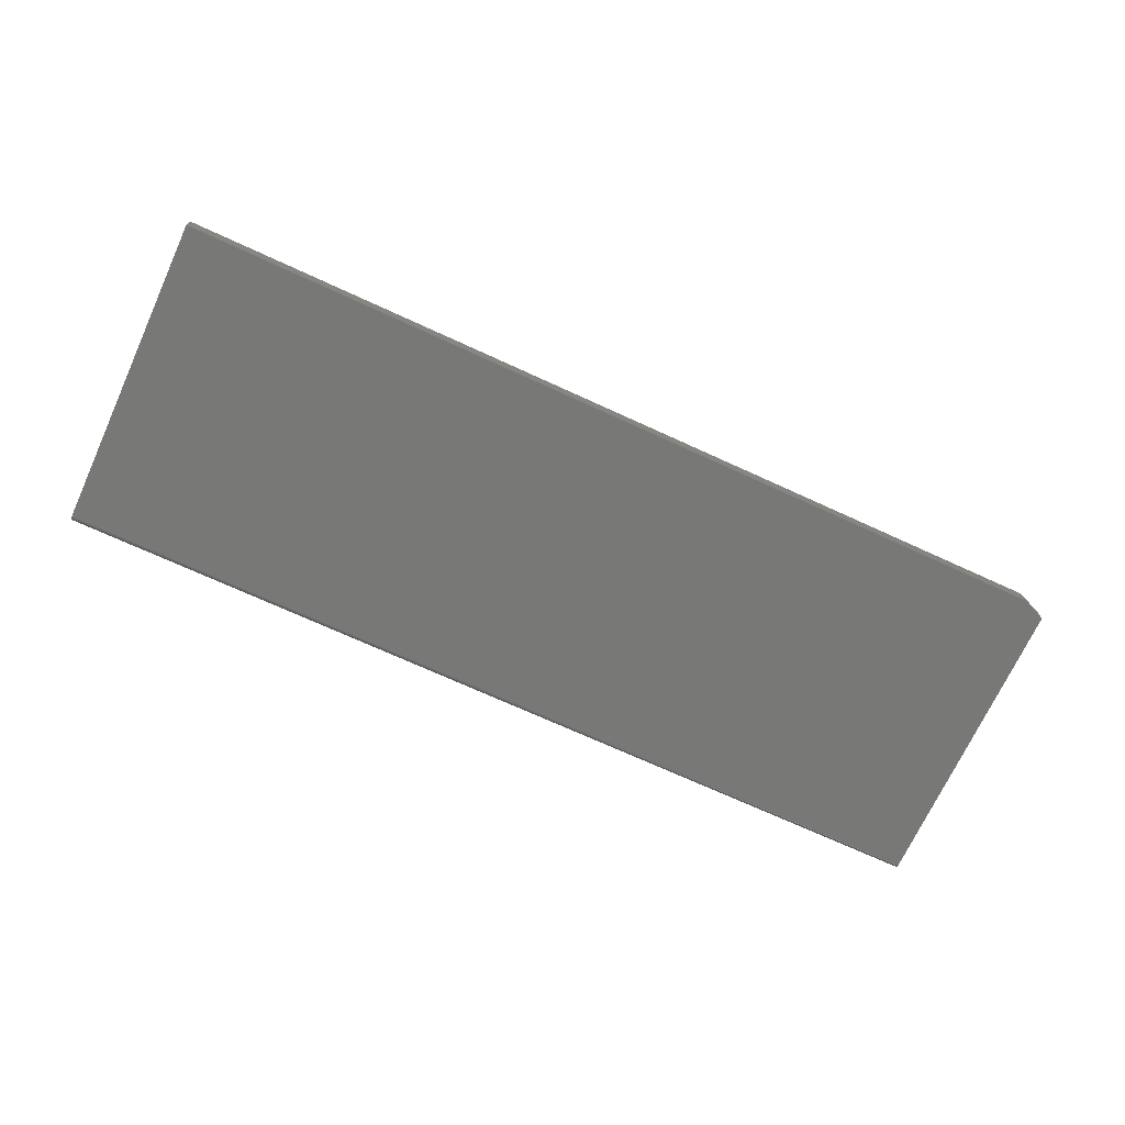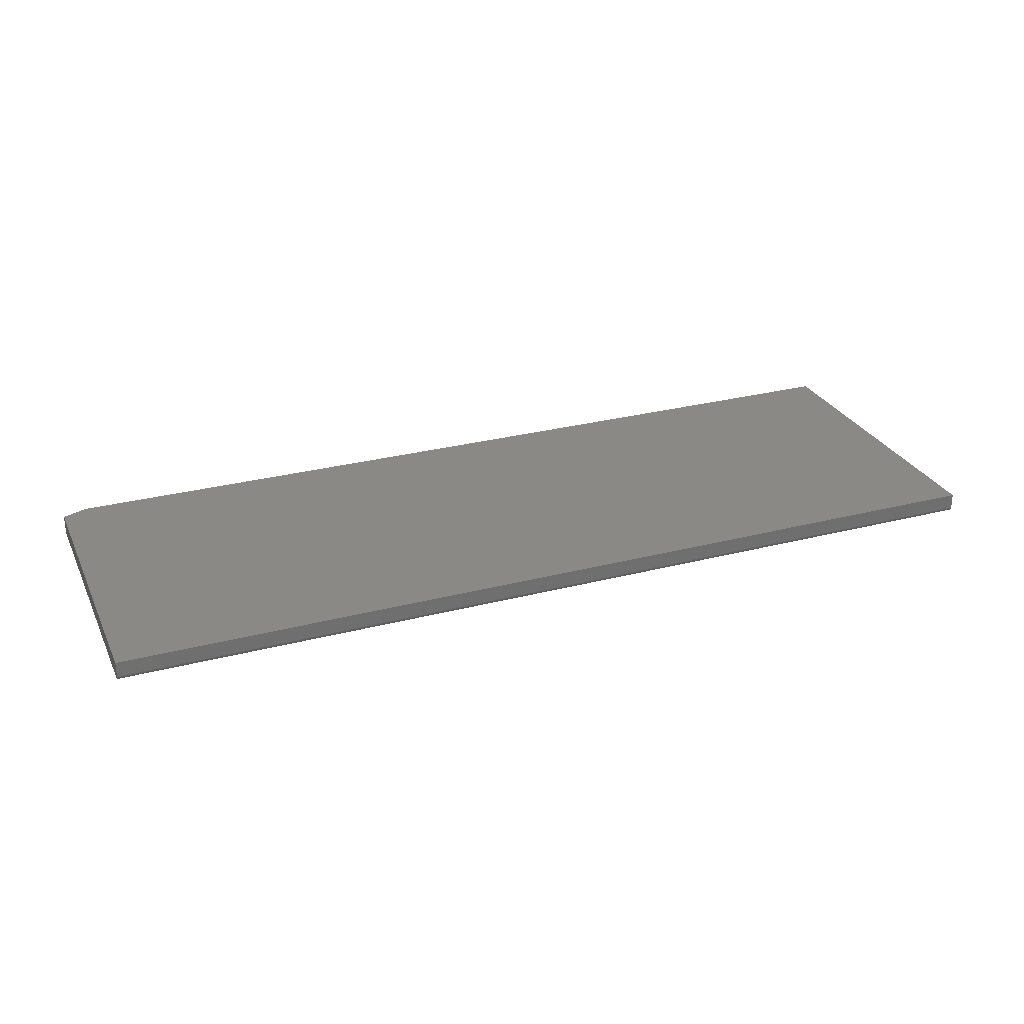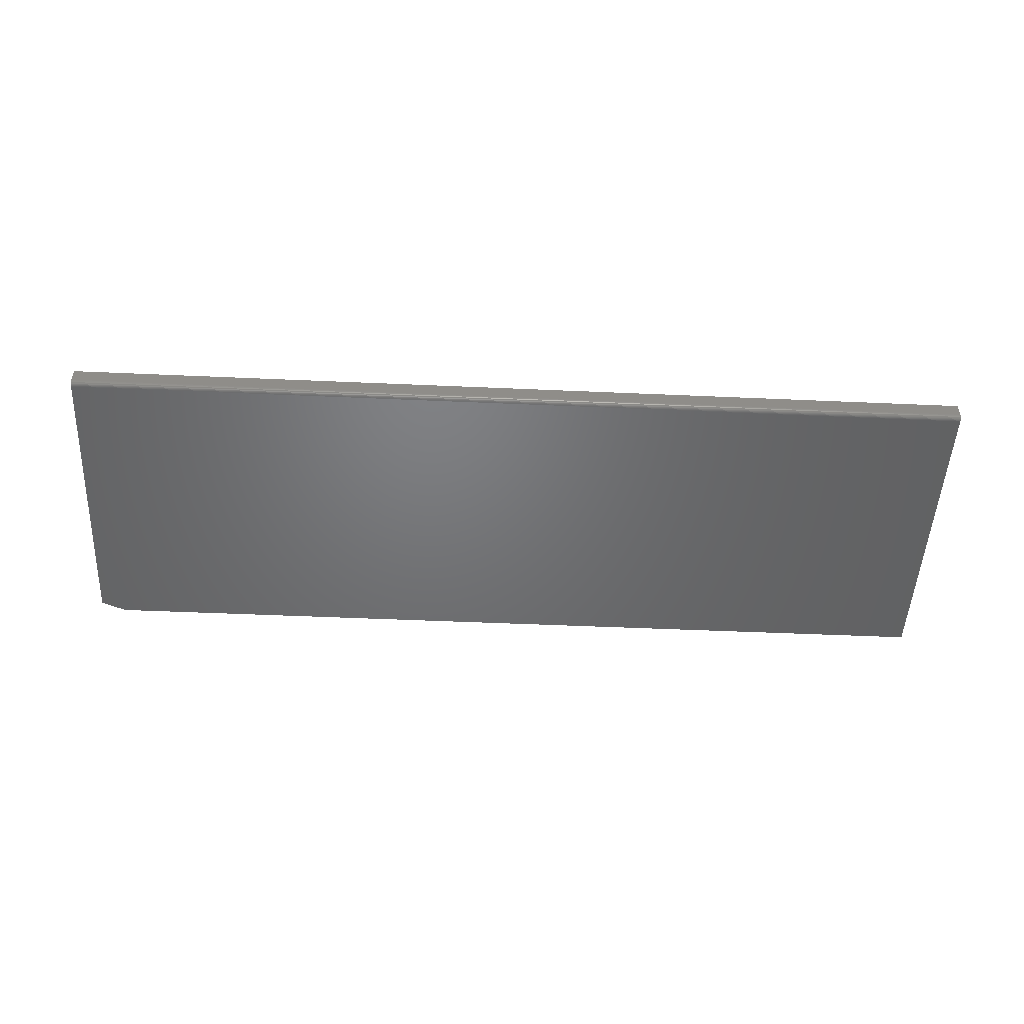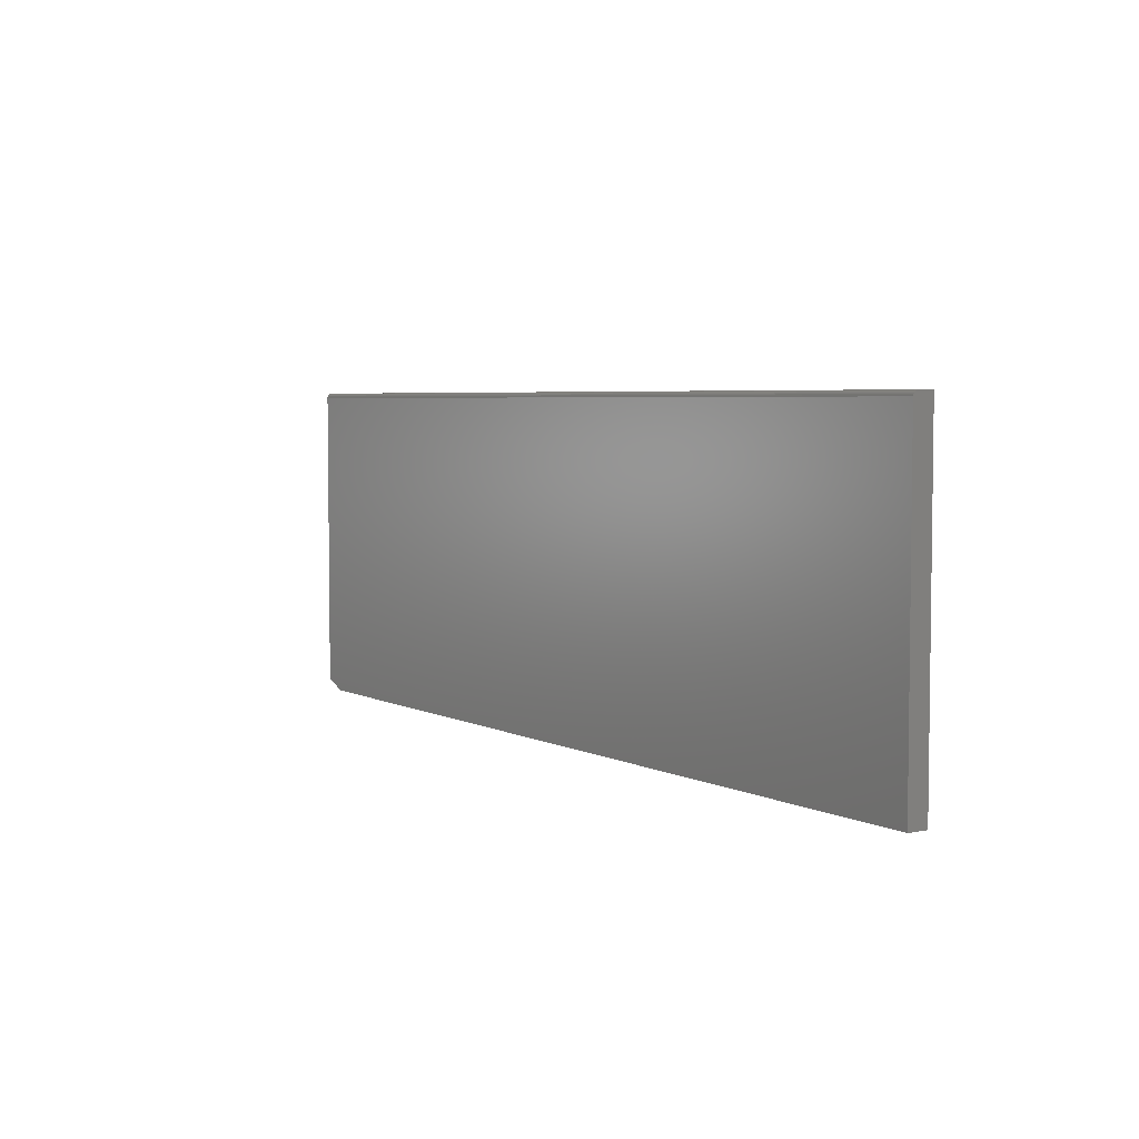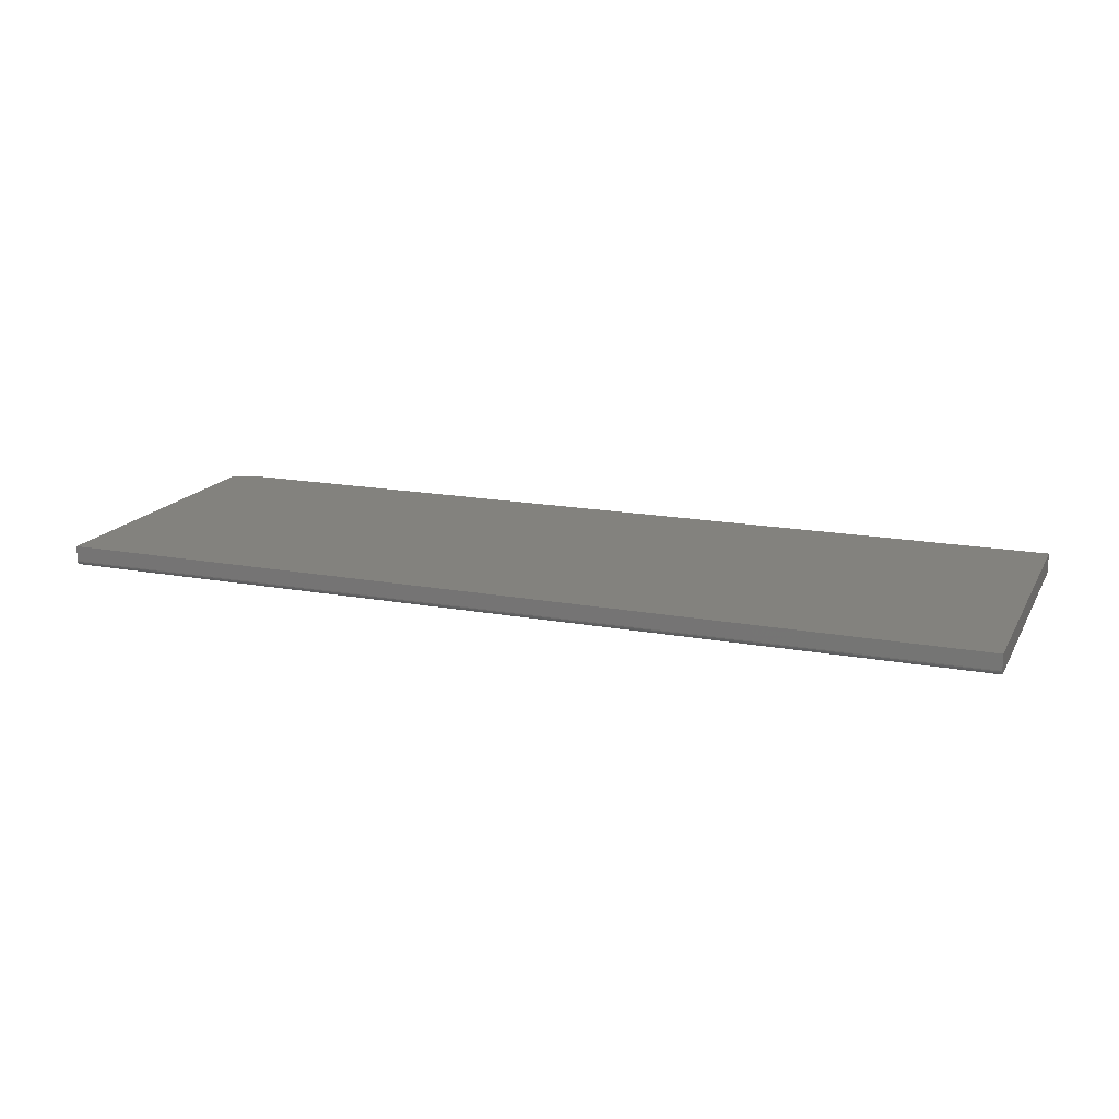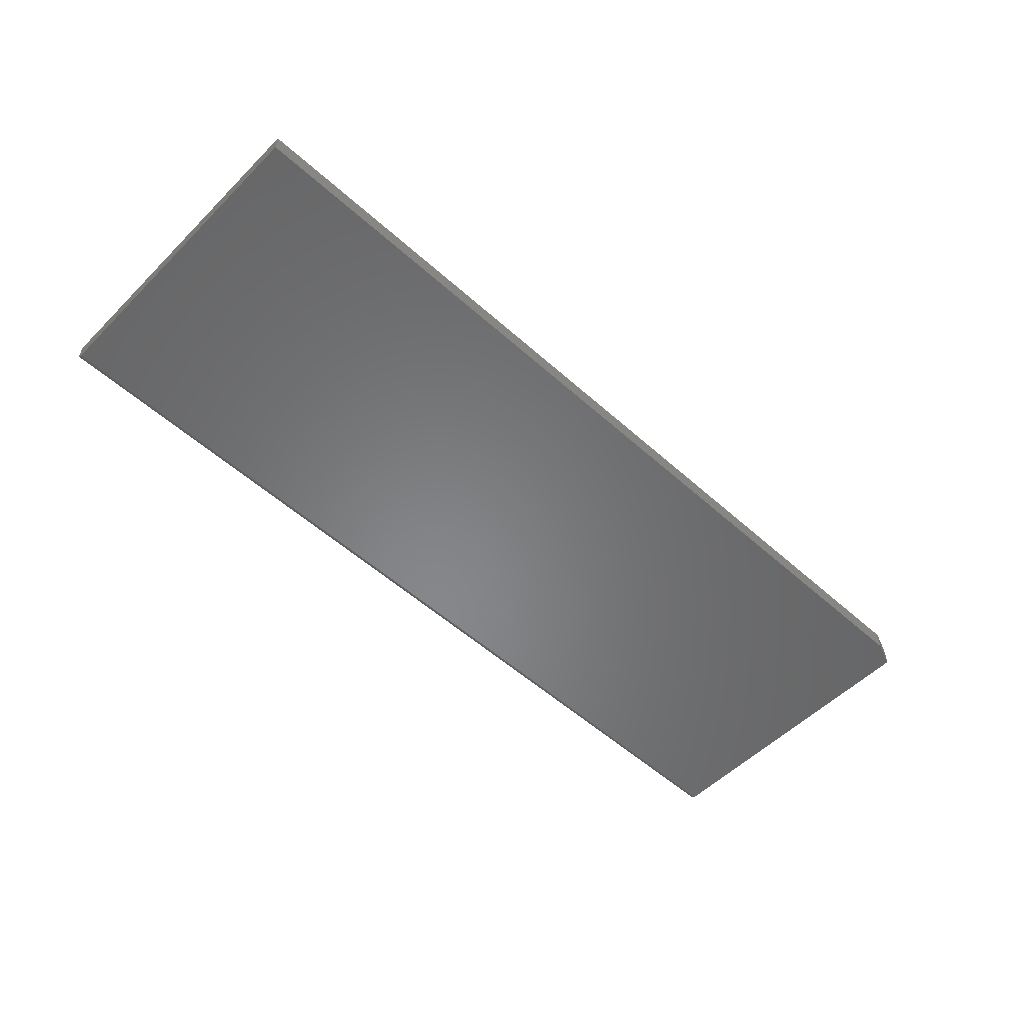
<metadata>
{"format":"stl","ext":"stl","renderer":"f3d","projection":"perspective","resolution":1024,"background":"white","views":[{"elev":-70.7,"azim":-24.7,"up":"+Z"},{"elev":28.0,"azim":158.4,"up":"+Z"},{"elev":-49.7,"azim":177.2,"up":"+Z"},{"elev":4.6,"azim":-123.3,"up":"+Y"},{"elev":16.6,"azim":-159.3,"up":"+Z"},{"elev":-53.9,"azim":-43.6,"up":"+Z"}]}
</metadata>
<code>
# stl→obj: 26 verts, 48 faces
v 0.6484 -0.3672 0
v -0.75 -0.3672 0
v 0.6875 -0.3516 0
v -0.75 0.1243 0
v 0.6875 0.1243 0
v 0.6875 -0.3516 0.03125
v 0.6875 0.1259 0.0001501
v 0.6875 0.1273 0.0005947
v 0.6875 0.1287 0.001317
v 0.6875 0.1299 0.002288
v 0.6875 0.1308 0.003472
v 0.6875 0.1316 0.004823
v 0.6875 0.132 0.006288
v 0.6875 0.1322 0.007812
v 0.6875 0.1322 0.03125
v -0.75 0.1322 0.03125
v -0.75 -0.3672 0.03125
v 0.6484 -0.3672 0.03125
v -0.75 0.1287 0.001317
v -0.75 0.1259 0.0001501
v -0.75 0.1273 0.0005947
v -0.75 0.1308 0.003472
v -0.75 0.1322 0.007812
v -0.75 0.132 0.006288
v -0.75 0.1316 0.004823
v -0.75 0.1299 0.002288
f 1 2 3
f 3 2 4
f 3 4 5
f 3 5 6
f 7 8 9
f 7 9 10
f 7 10 11
f 7 11 12
f 7 12 13
f 7 13 14
f 15 6 5
f 15 5 7
f 15 7 14
f 15 16 6
f 6 16 17
f 6 17 18
f 17 2 18
f 18 2 1
f 18 1 6
f 6 1 3
f 4 19 20
f 19 21 20
f 22 16 23
f 22 23 24
f 22 24 25
f 17 16 22
f 17 22 26
f 17 26 19
f 17 19 4
f 17 4 2
f 15 14 16
f 16 14 23
f 5 4 7
f 7 4 20
f 7 20 8
f 8 20 21
f 8 21 9
f 9 21 19
f 9 19 10
f 10 19 26
f 10 26 11
f 11 26 22
f 11 22 12
f 12 22 25
f 12 25 13
f 13 25 24
f 13 24 14
f 14 24 23

</code>
